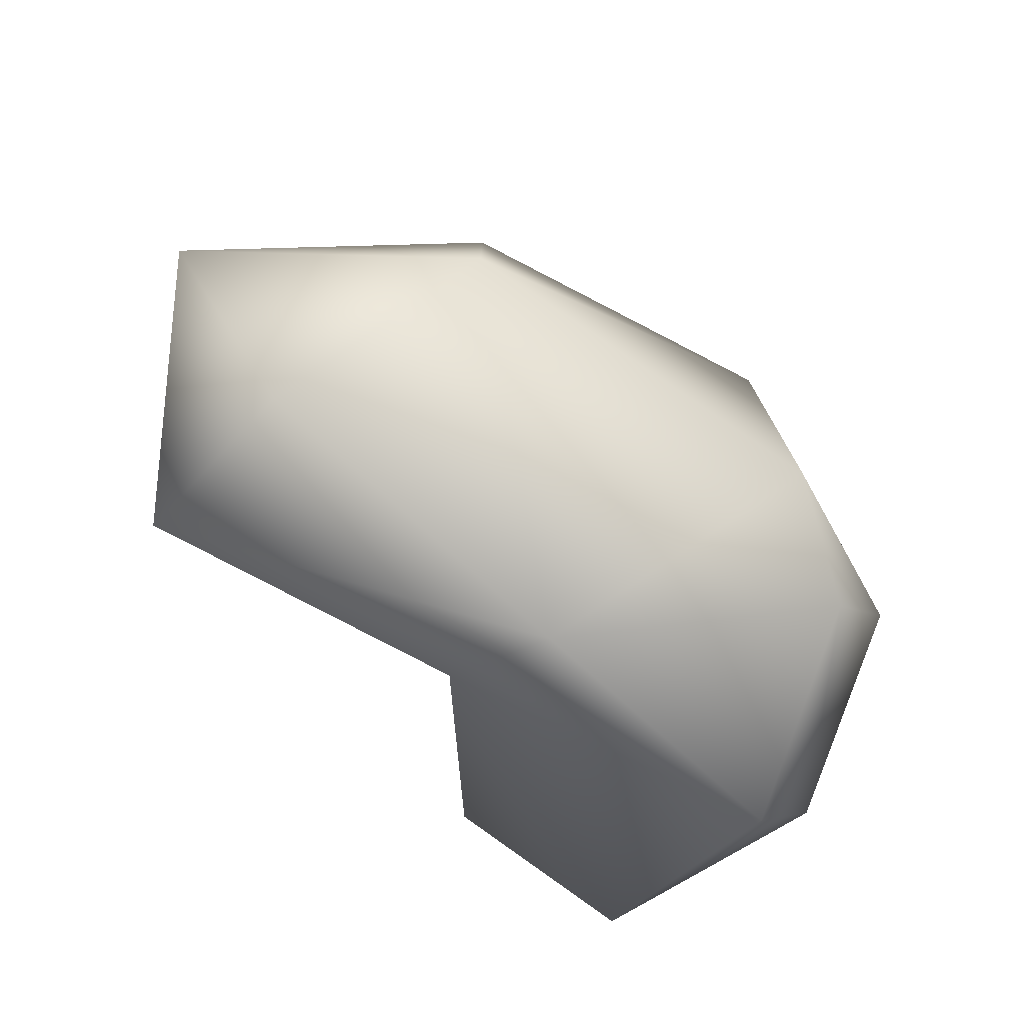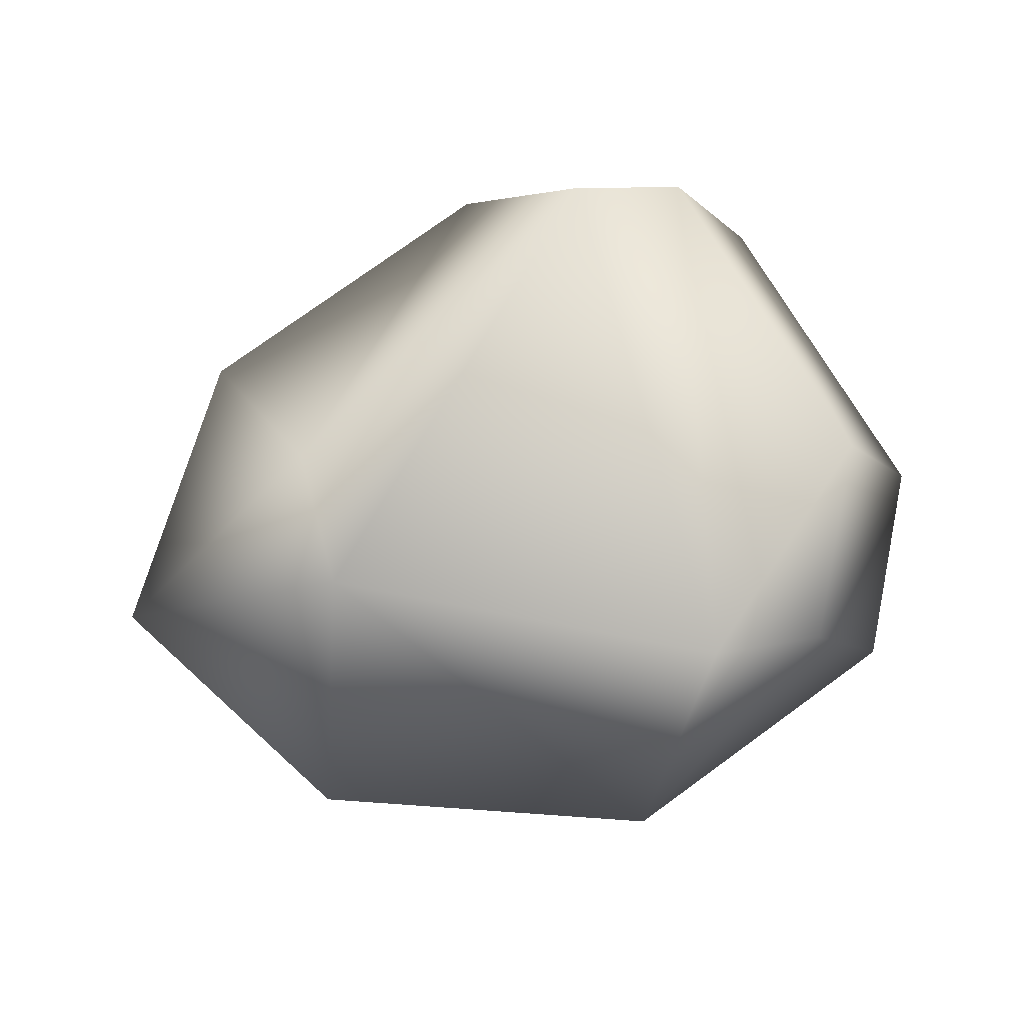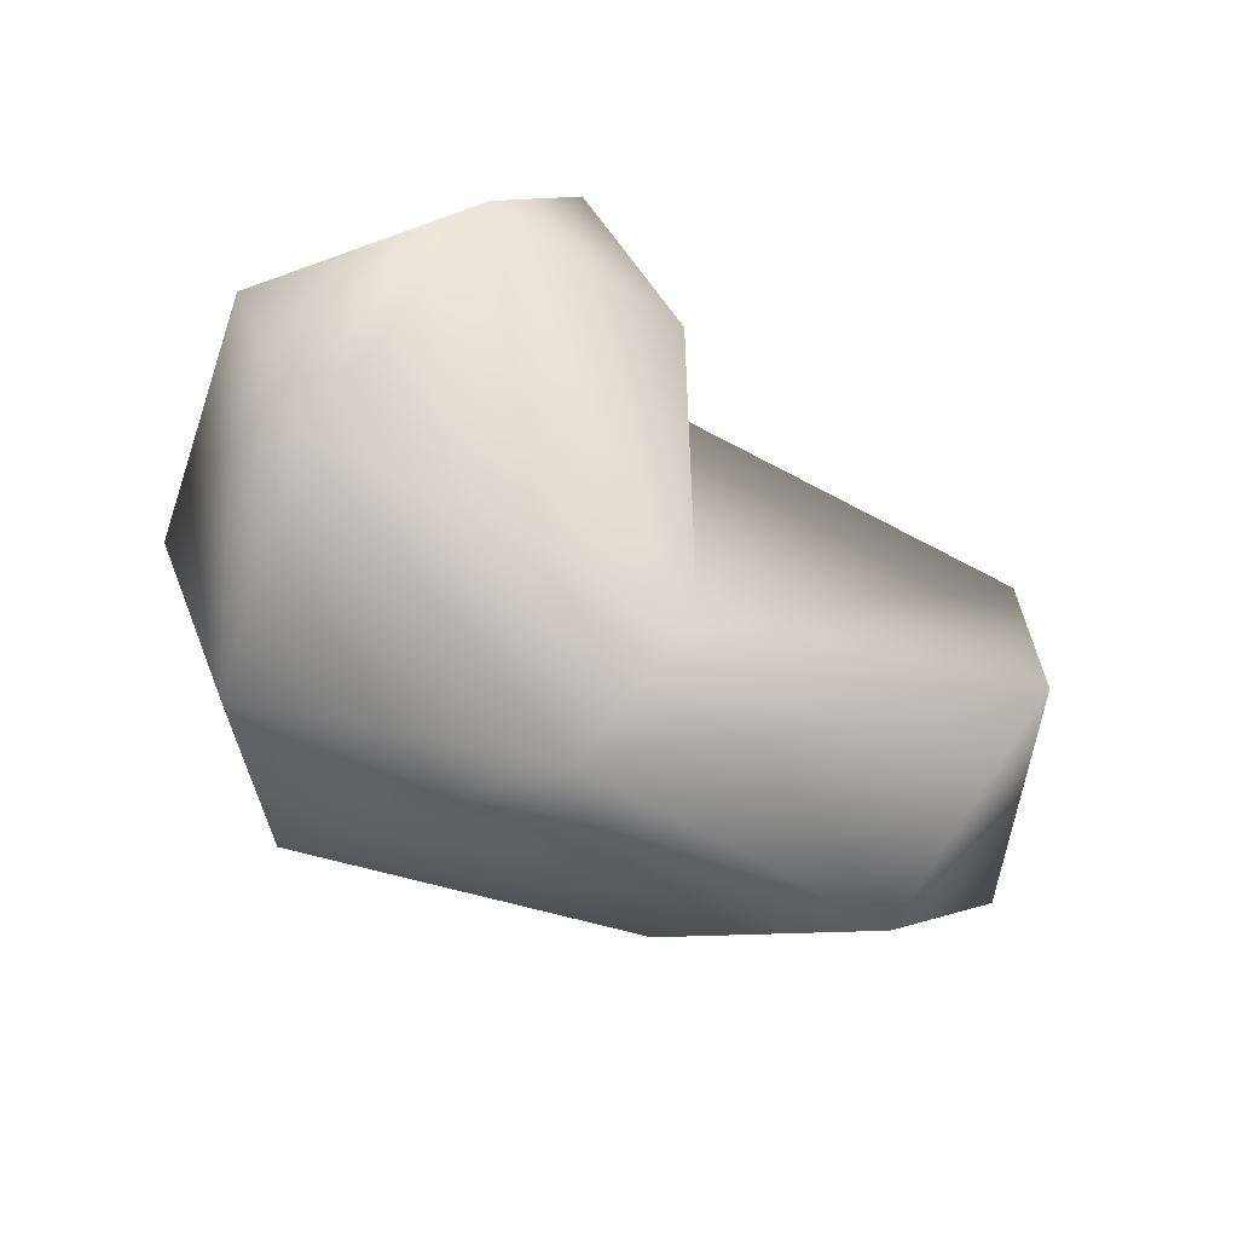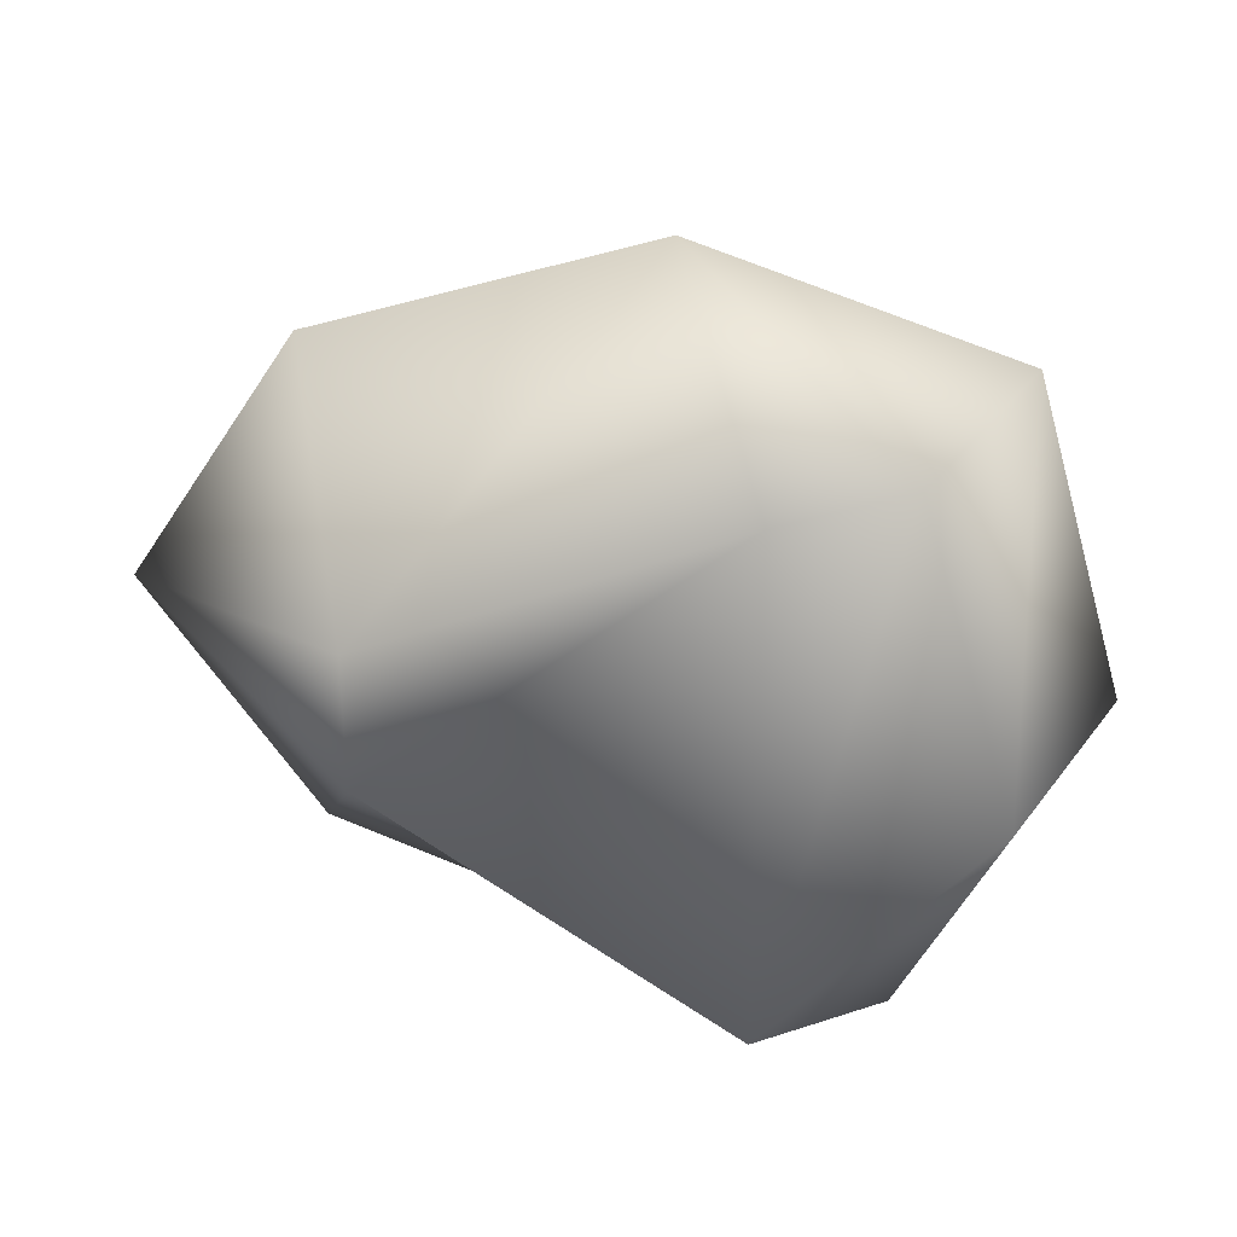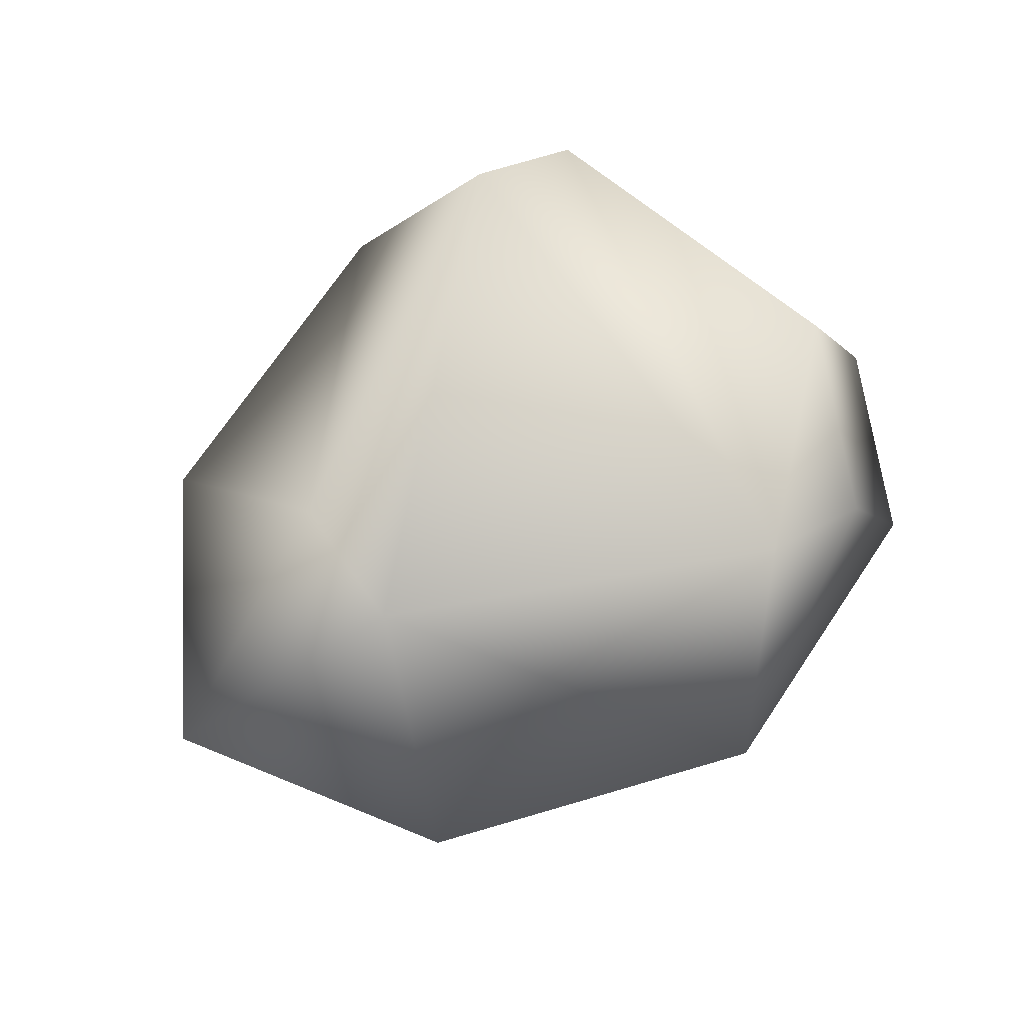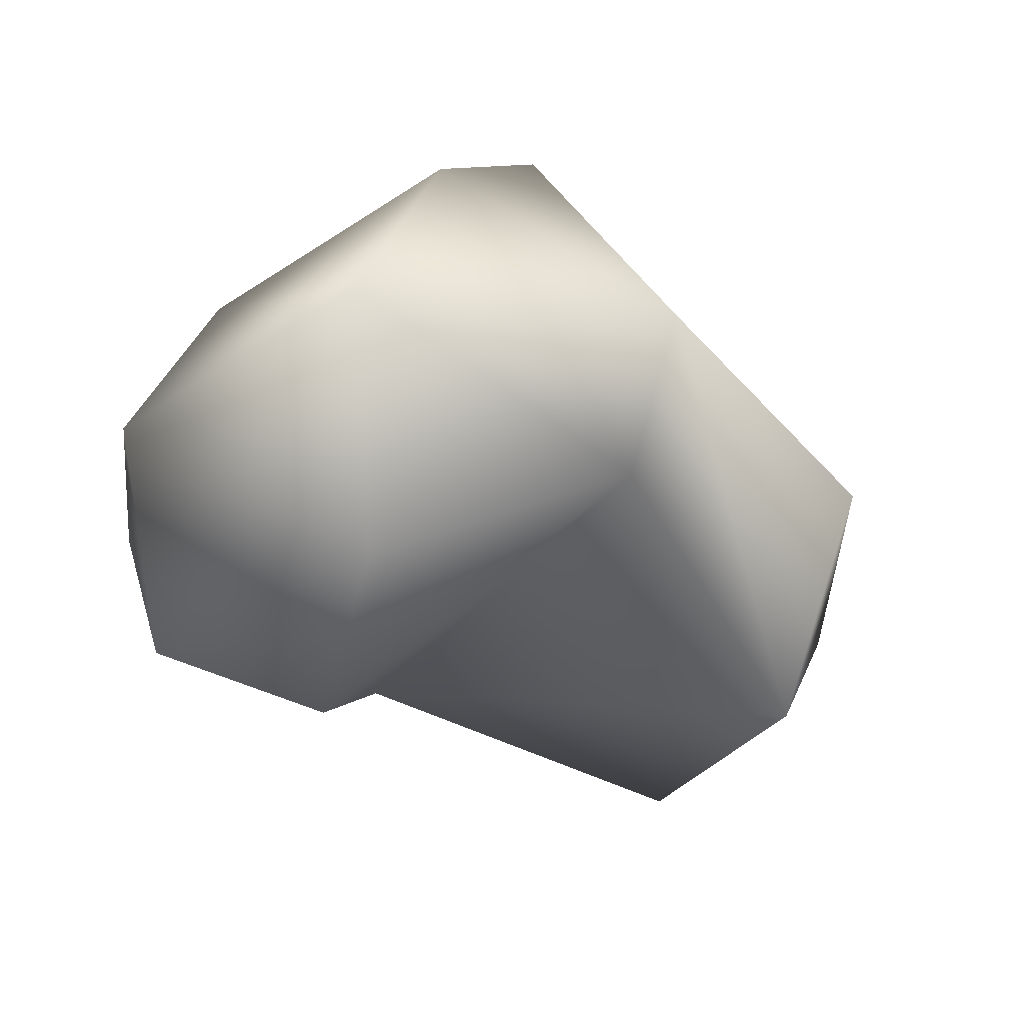
<metadata>
{"format":"obj","ext":"obj","renderer":"f3d","projection":"perspective","resolution":1024,"background":"white","views":[{"elev":-76.8,"azim":138.1,"up":"+Z"},{"elev":75.6,"azim":164.8,"up":"+Y"},{"elev":-68.0,"azim":-42.4,"up":"+Z"},{"elev":33.2,"azim":-173.6,"up":"+Z"},{"elev":70.7,"azim":144.7,"up":"+Y"},{"elev":-35.7,"azim":-33.1,"up":"+Y"}]}
</metadata>
<code>
v 19 -1 0
v 12 -1 -11
v 9 8 -3
v 9 8 -3
v 9 8 3
v 19 -1 0
v 12 -1 11
v 19 -1 0
v 9 8 3
v 12 -1 -11
v 19 -1 0
v 12 -10 -5
v 12 -10 5
v 12 -10 -5
v 19 -1 0
v 19 -1 0
v 12 -1 11
v 12 -10 5
v -19 -1 -3
v -15 8 -3
v -11 8 -11
v -11 8 -11
v -15 -1 -11
v -19 -1 -3
v -15 -1 11
v -11 8 11
v -15 8 -3
v -15 8 -3
v -19 -1 -3
v -15 -1 11
v -15 -10 -6
v -19 -1 -3
v -15 -1 -11
v -11 -10 6
v -15 -1 11
v -19 -1 -3
v -19 -1 -3
v -15 -10 -6
v -11 -10 6
v -6 11 11
v 9 8 3
v 9 8 -3
v 9 8 -3
v -6 11 -11
v -6 11 11
v -15 8 -3
v -6 11 -11
v -11 8 -11
v -11 8 11
v -6 11 11
v -6 11 -11
v -6 11 -11
v -15 8 -3
v -11 8 11
v -2 0 16
v 12 -1 11
v 9 8 3
v 9 8 3
v -6 11 11
v -2 0 16
v -1 -5 11
v 12 -10 5
v -2 0 16
v 12 -1 11
v -2 0 16
v 12 -10 5
v -15 -1 11
v -2 0 16
v -11 8 11
v -6 11 11
v -11 8 11
v -2 0 16
v -11 -10 6
v -1 -5 11
v -15 -1 11
v -2 0 16
v -15 -1 11
v -1 -5 11
v -1 -5 -11
v 12 -10 -5
v 12 -10 5
v 12 -10 5
v -1 -5 11
v -1 -5 -11
v -7 -11 -5
v -1 -5 -11
v -1 -5 11
v -1 -5 11
v -11 -10 6
v -7 -11 -5
v -2 0 -16
v 12 -1 -11
v 12 -10 -5
v 12 -10 -5
v -1 -5 -11
v -2 0 -16
v -6 11 -11
v 9 8 -3
v -2 0 -16
v 12 -1 -11
v -2 0 -16
v 9 8 -3
v -1 -5 -11
v -7 -11 -5
v -15 -10 -6
v -1 -5 -11
v -15 -1 -11
v -2 0 -16
v -11 8 -11
v -6 11 -11
v -2 0 -16
v -2 0 -16
v -15 -1 -11
v -11 8 -11
v -15 -1 -11
v -1 -5 -11
v -15 -10 -6
v -15 -10 -6
v -7 -11 -5
v -11 -10 6
f 1 2 3
f 4 5 6
f 7 8 9
f 10 11 12
f 13 14 15
f 16 17 18
f 19 20 21
f 22 23 24
f 25 26 27
f 28 29 30
f 31 32 33
f 34 35 36
f 37 38 39
f 40 41 42
f 43 44 45
f 46 47 48
f 49 50 51
f 52 53 54
f 55 56 57
f 58 59 60
f 61 62 63
f 64 65 66
f 67 68 69
f 70 71 72
f 73 74 75
f 76 77 78
f 79 80 81
f 82 83 84
f 85 86 87
f 88 89 90
f 91 92 93
f 94 95 96
f 97 98 99
f 100 101 102
f 103 104 105
f 106 107 108
f 109 110 111
f 112 113 114
f 115 116 117
f 118 119 120

</code>
